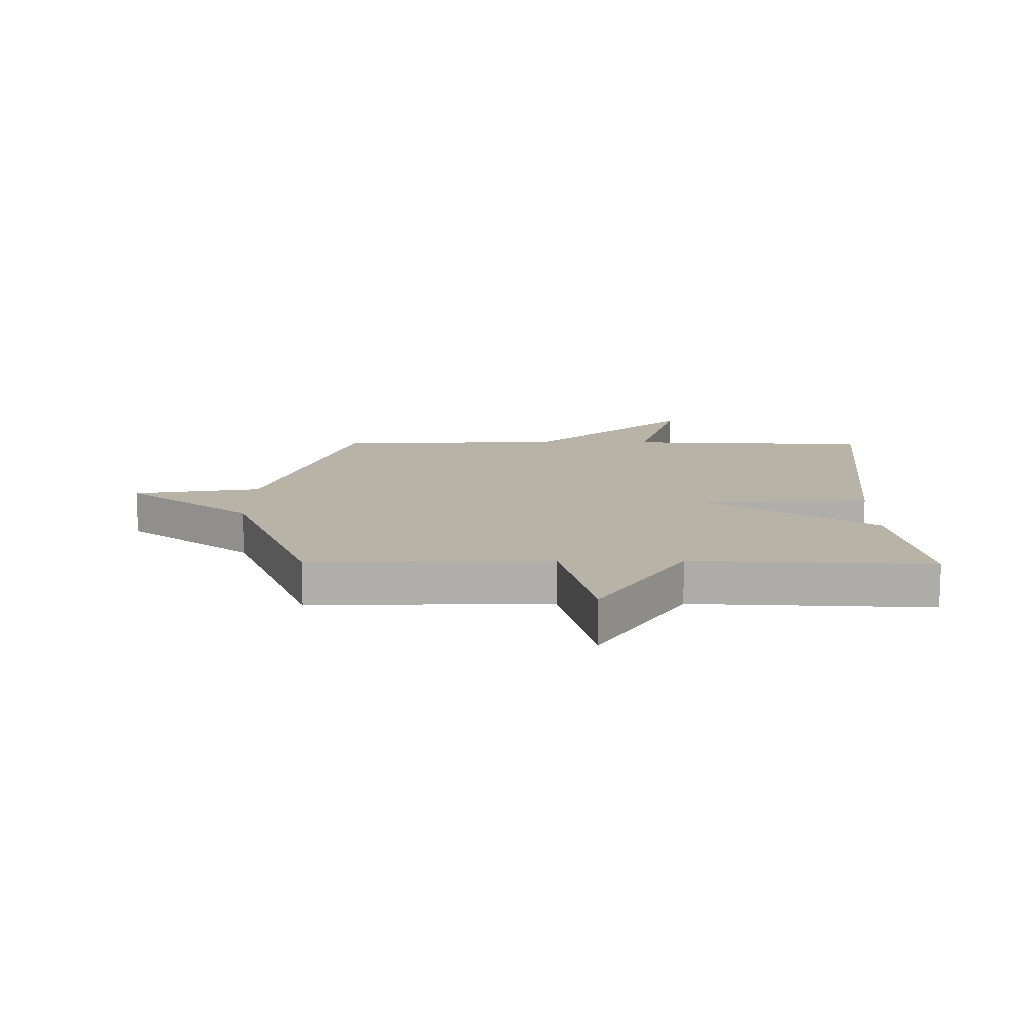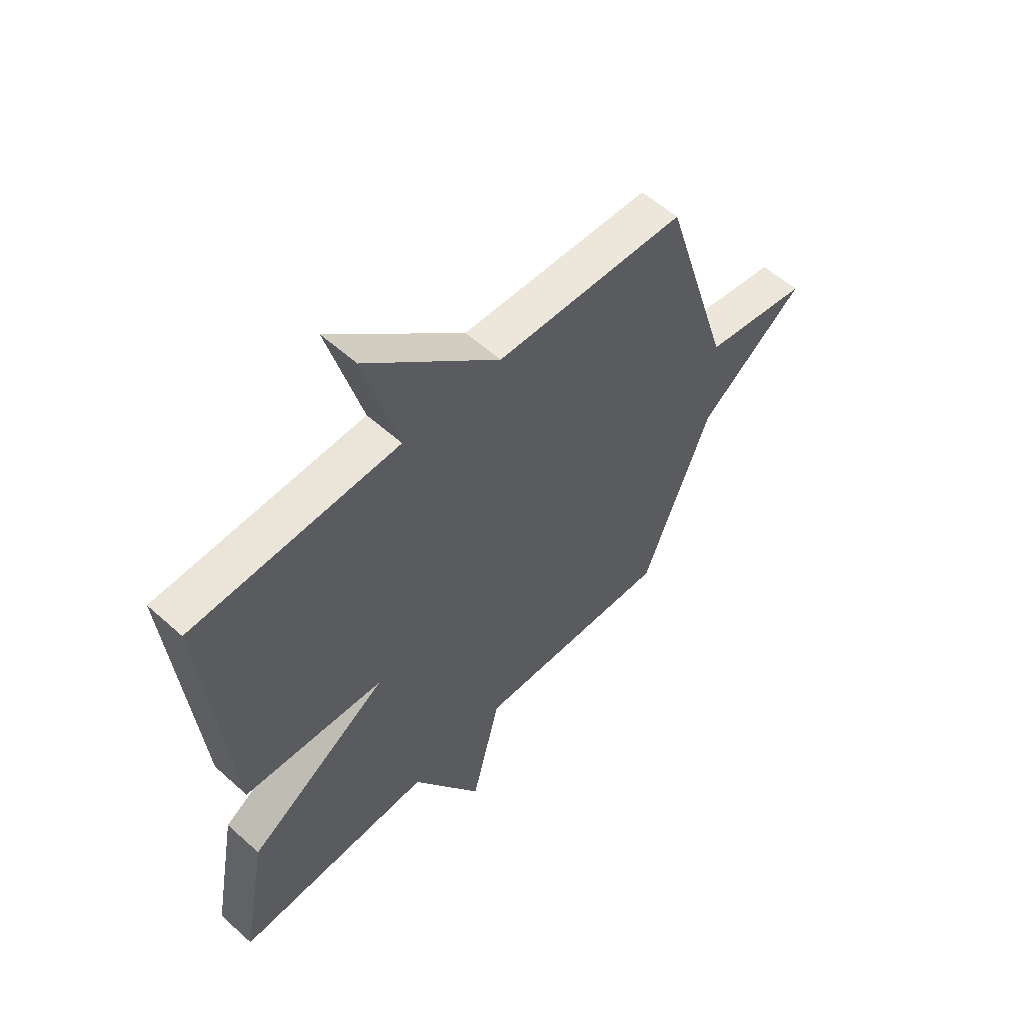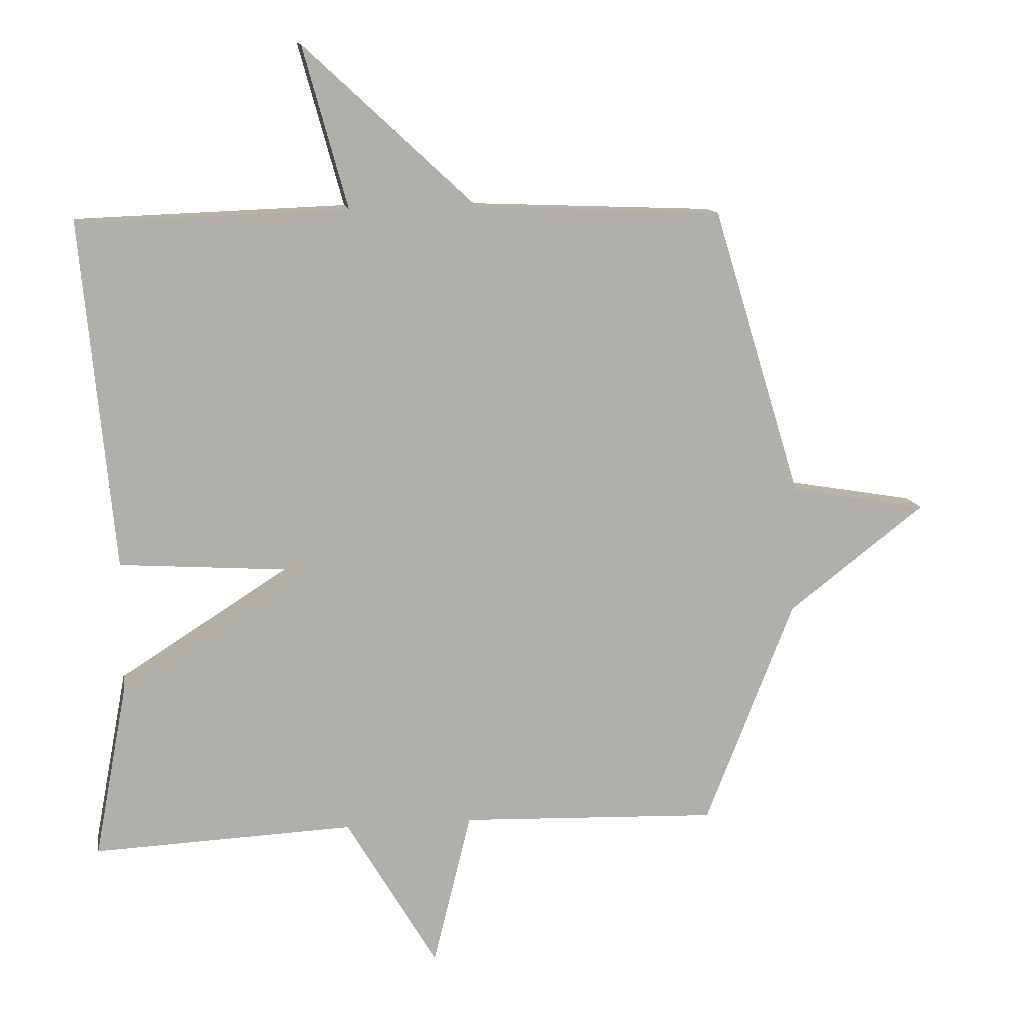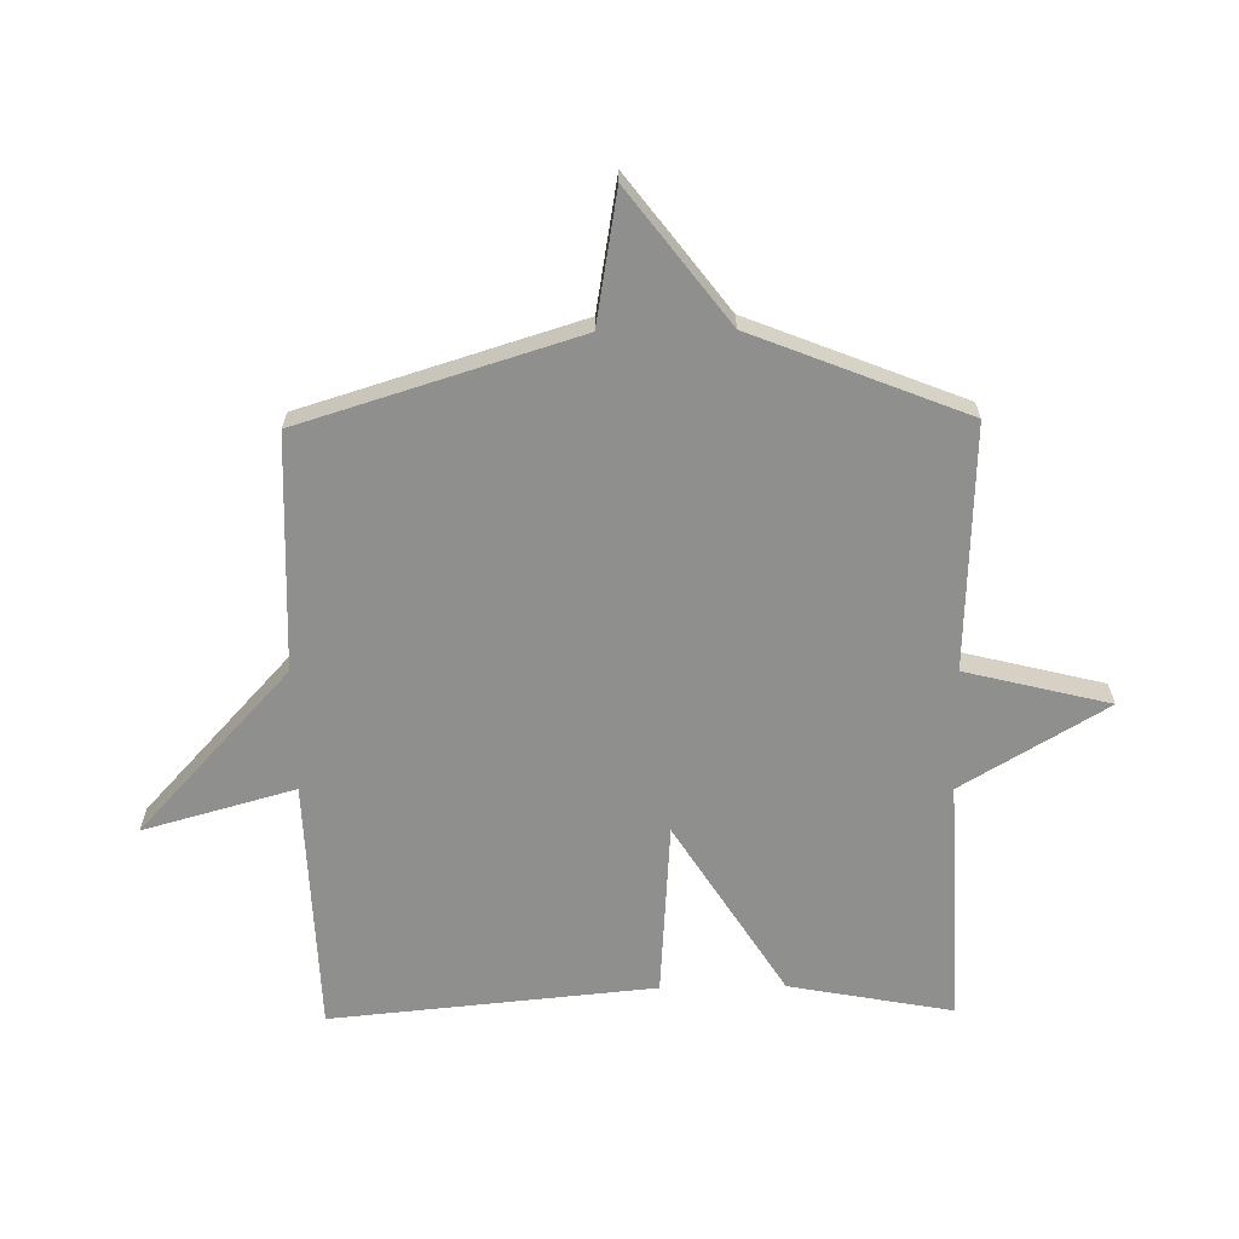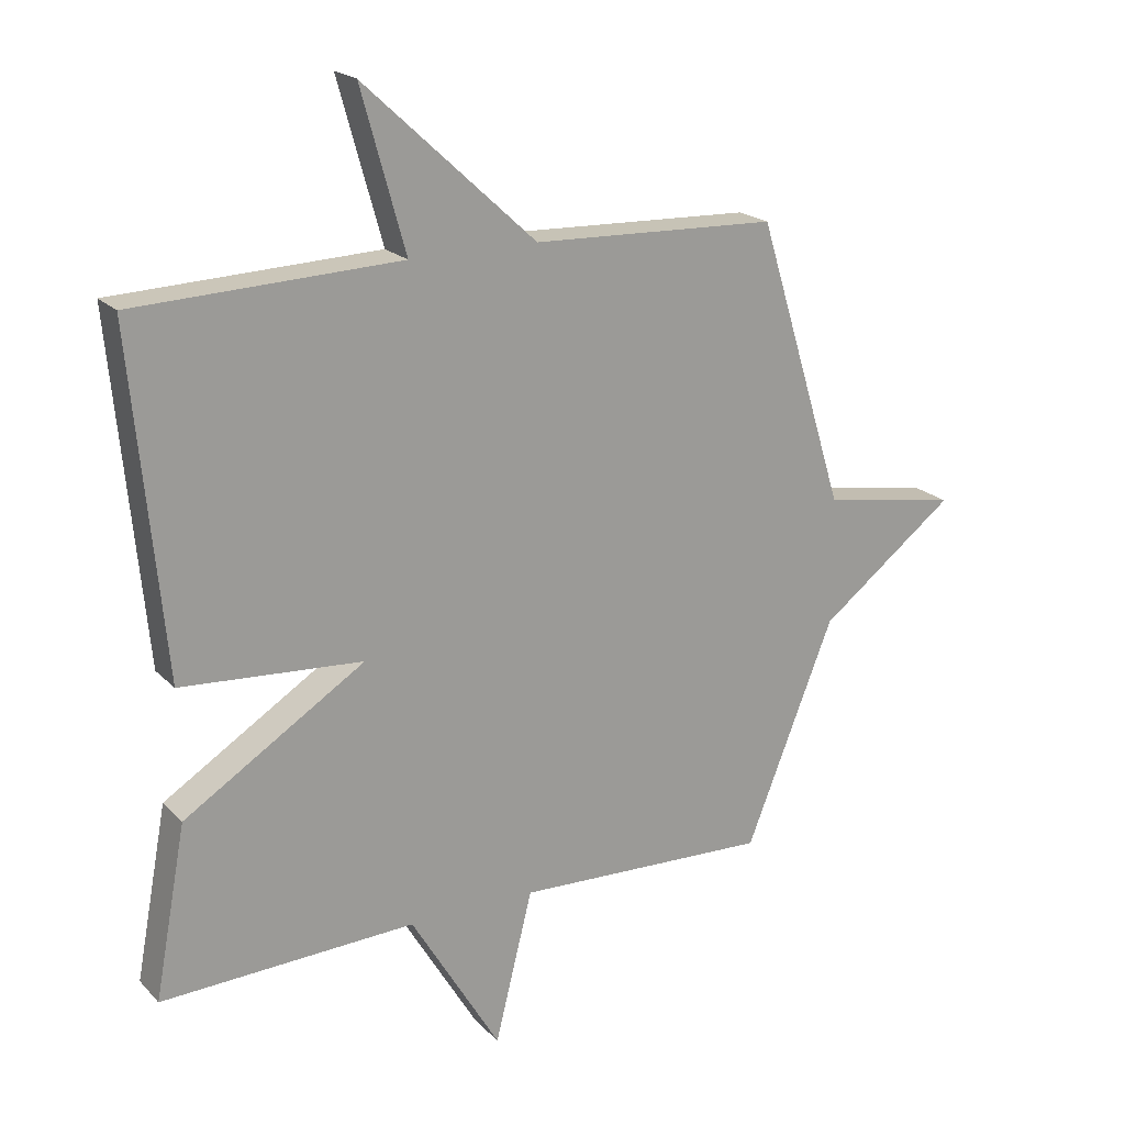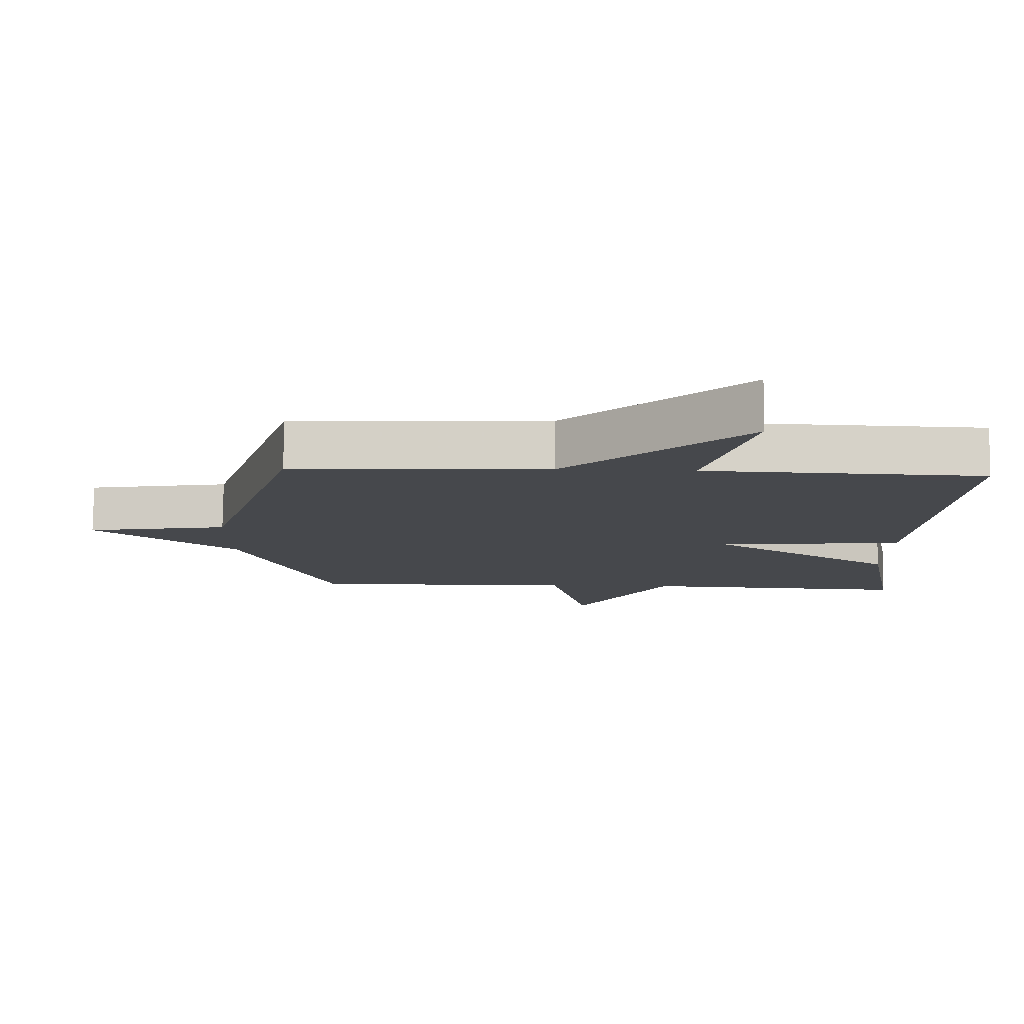
<metadata>
{"format":"obj","ext":"obj","renderer":"f3d","projection":"perspective","resolution":1024,"background":"white","views":[{"elev":12.6,"azim":-179.3,"up":"+Y"},{"elev":56.3,"azim":-46.8,"up":"+Z"},{"elev":12.3,"azim":-9.9,"up":"+Z"},{"elev":-65.2,"azim":90.9,"up":"+Y"},{"elev":20.2,"azim":-30.2,"up":"+Z"},{"elev":78.9,"azim":-179.4,"up":"+Z"}]}
</metadata>
<code>
v 0.5 0.07 -0.5
v 0.1 0.07 -0.484
v 0.041 0.07 -0.721
v -0.1 0.07 -0.484
v -0.5 0.07 -0.5
v -0.45 0.07 -0.232
v -0.165 0.07 -0.052
v -0.45 0.07 -0.032
v -0.5 0.07 0.5
v -0.084 0.07 0.515
v -0.153 0.07 0.764
v 0.116 0.07 0.515
v 0.5 0.07 0.5
v 0.639 0.07 0.049
v 0.853 0.07 0.012
v 0.639 0.07 -0.151
v 0.5 0 -0.5
v 0.1 0 -0.484
v 0.041 0 -0.721
v -0.1 0 -0.484
v -0.5 0 -0.5
v -0.45 0 -0.232
v -0.165 0 -0.052
v -0.45 0 -0.032
v -0.5 0 0.5
v -0.084 0 0.515
v -0.153 0 0.764
v 0.116 0 0.515
v 0.5 0 0.5
v 0.639 0 0.049
v 0.853 0 0.012
v 0.639 0 -0.151
f 14 15 16
f 16 1 2
f 14 16 2
f 13 14 2
f 12 13 2
f 10 11 12
f 9 10 12
f 8 9 12
f 7 8 12
f 2 3 4
f 12 2 4
f 7 12 4
f 4 5 6 7
f 32 31 30
f 18 17 32
f 18 32 30
f 18 30 29
f 18 29 28
f 28 27 26
f 28 26 25
f 28 25 24
f 28 24 23
f 20 19 18
f 20 18 28
f 20 28 23
f 23 22 21 20
f 1 17 18 2
f 2 18 19 3
f 3 19 20 4
f 4 20 21 5
f 5 21 22 6
f 6 22 23 7
f 7 23 24 8
f 8 24 25 9
f 9 25 26 10
f 10 26 27 11
f 11 27 28 12
f 12 28 29 13
f 13 29 30 14
f 14 30 31 15
f 15 31 32 16
f 16 32 17 1

</code>
